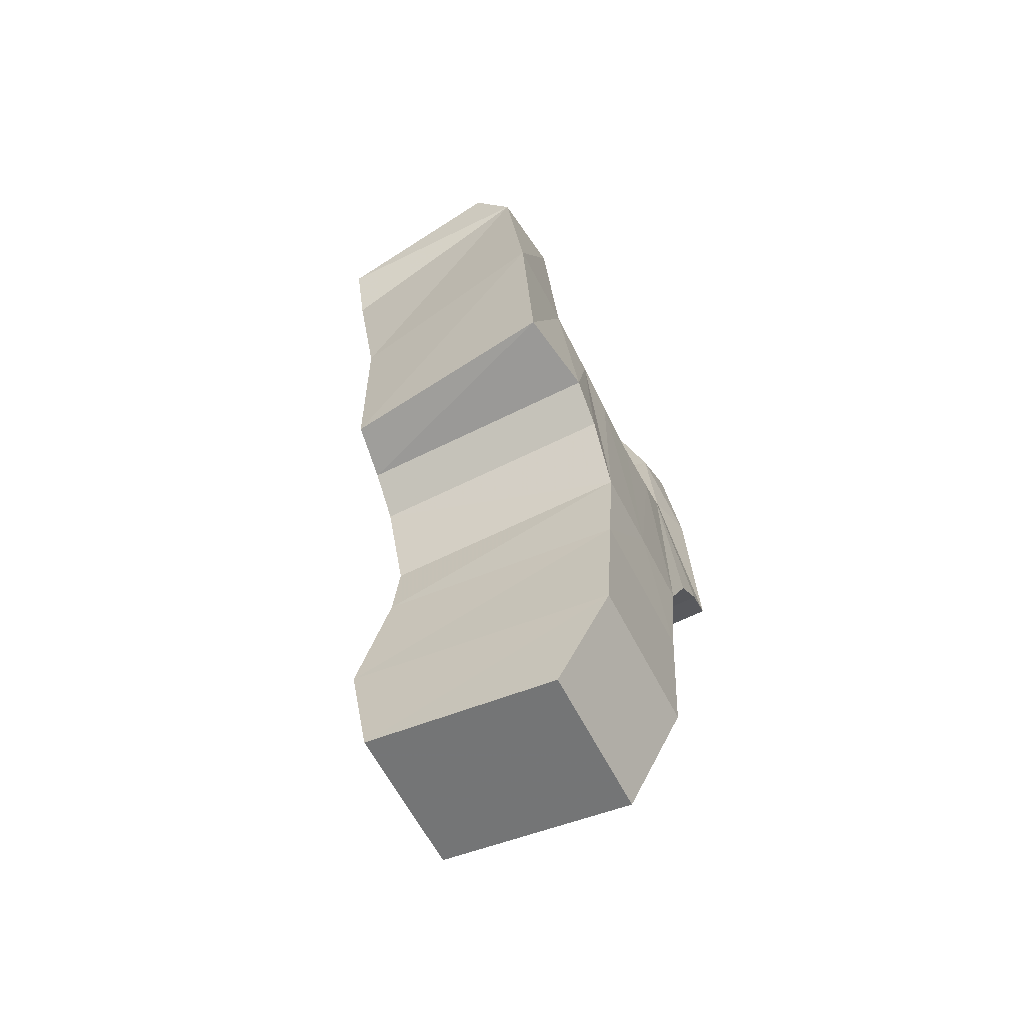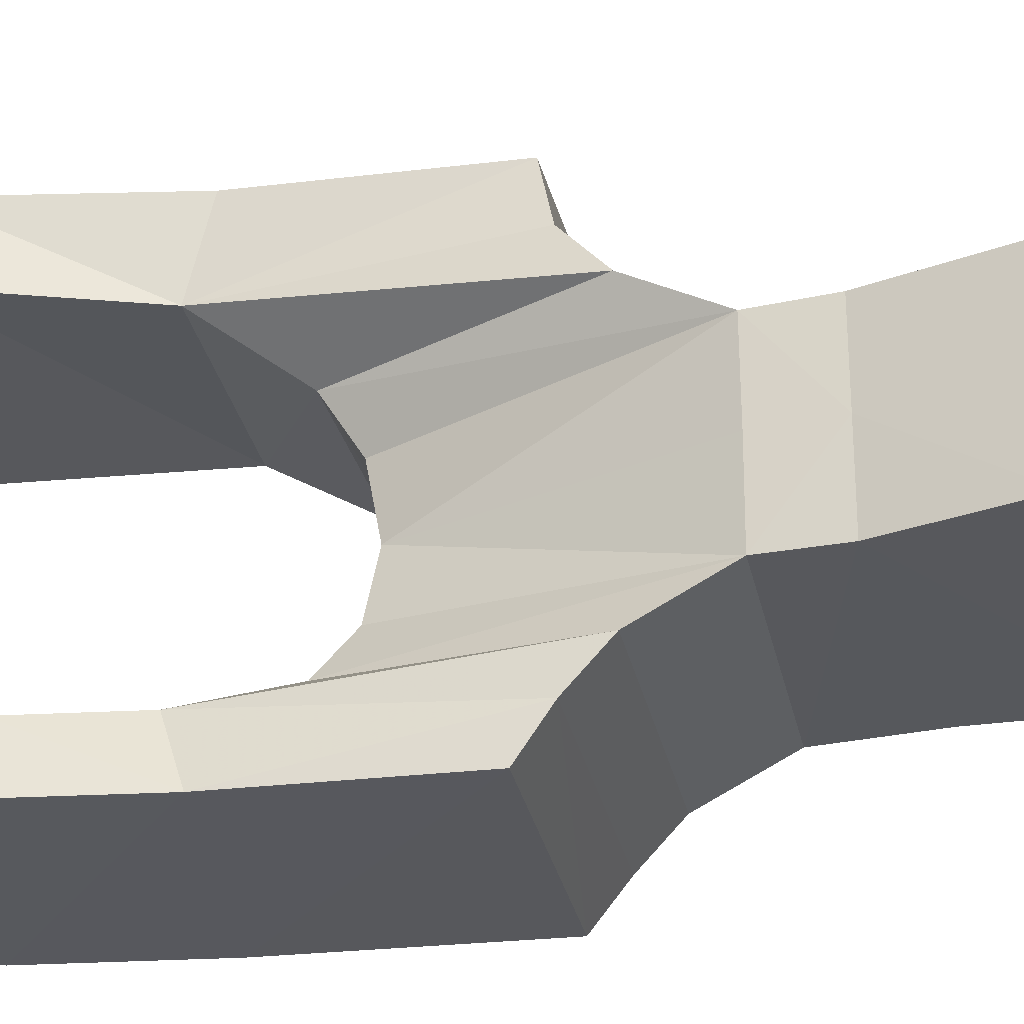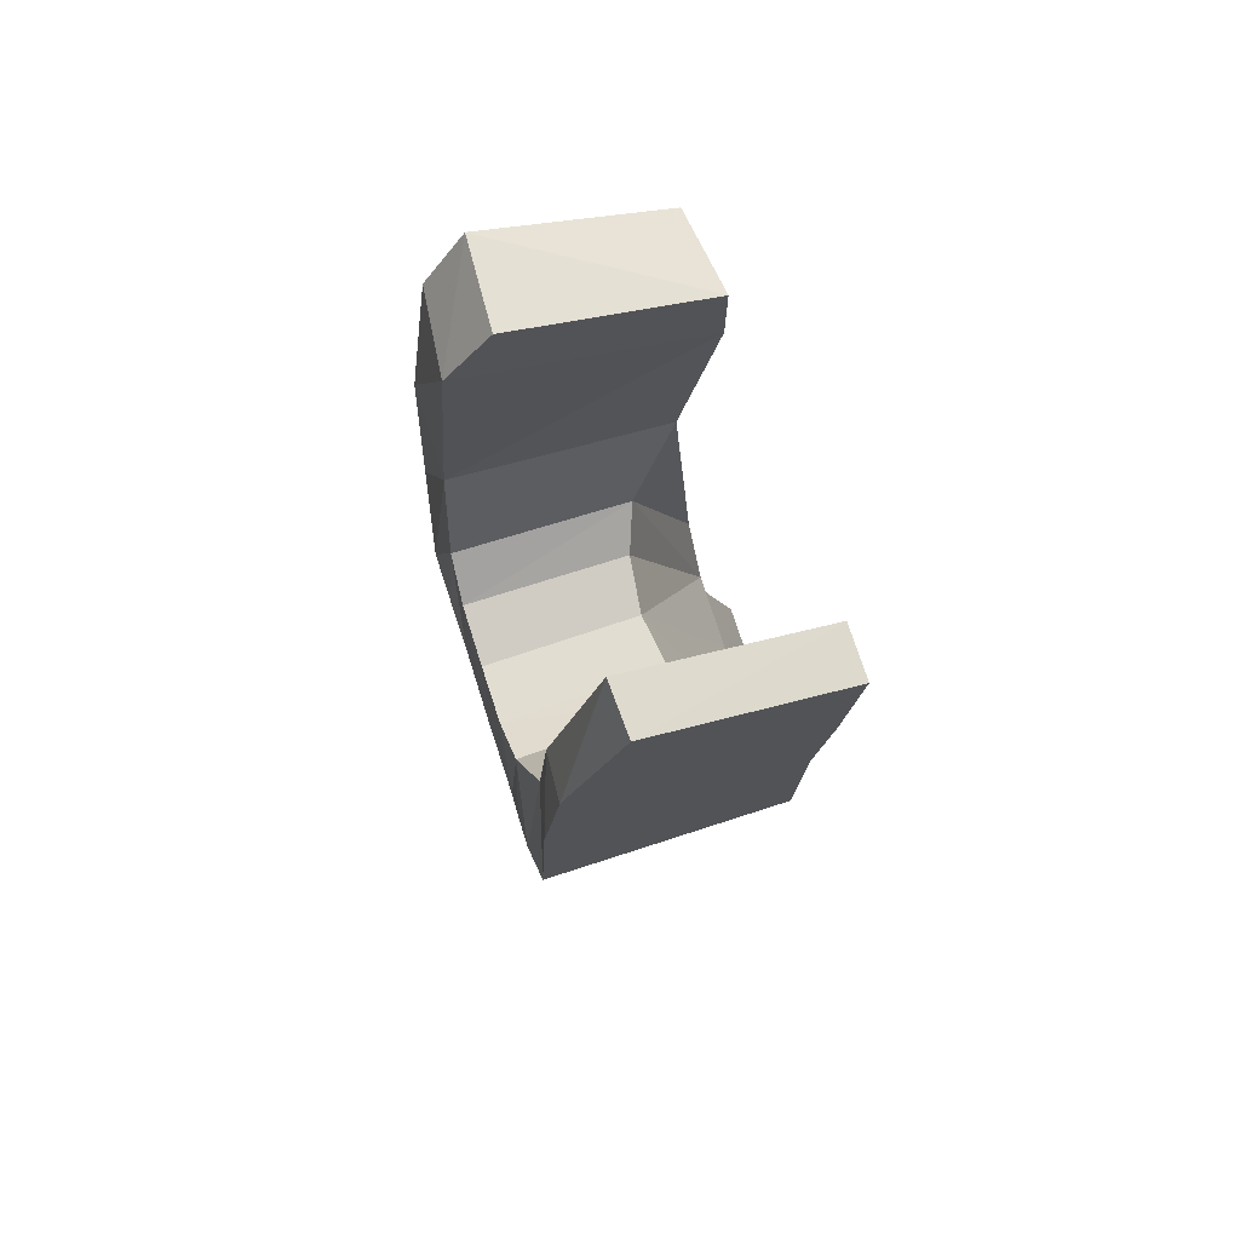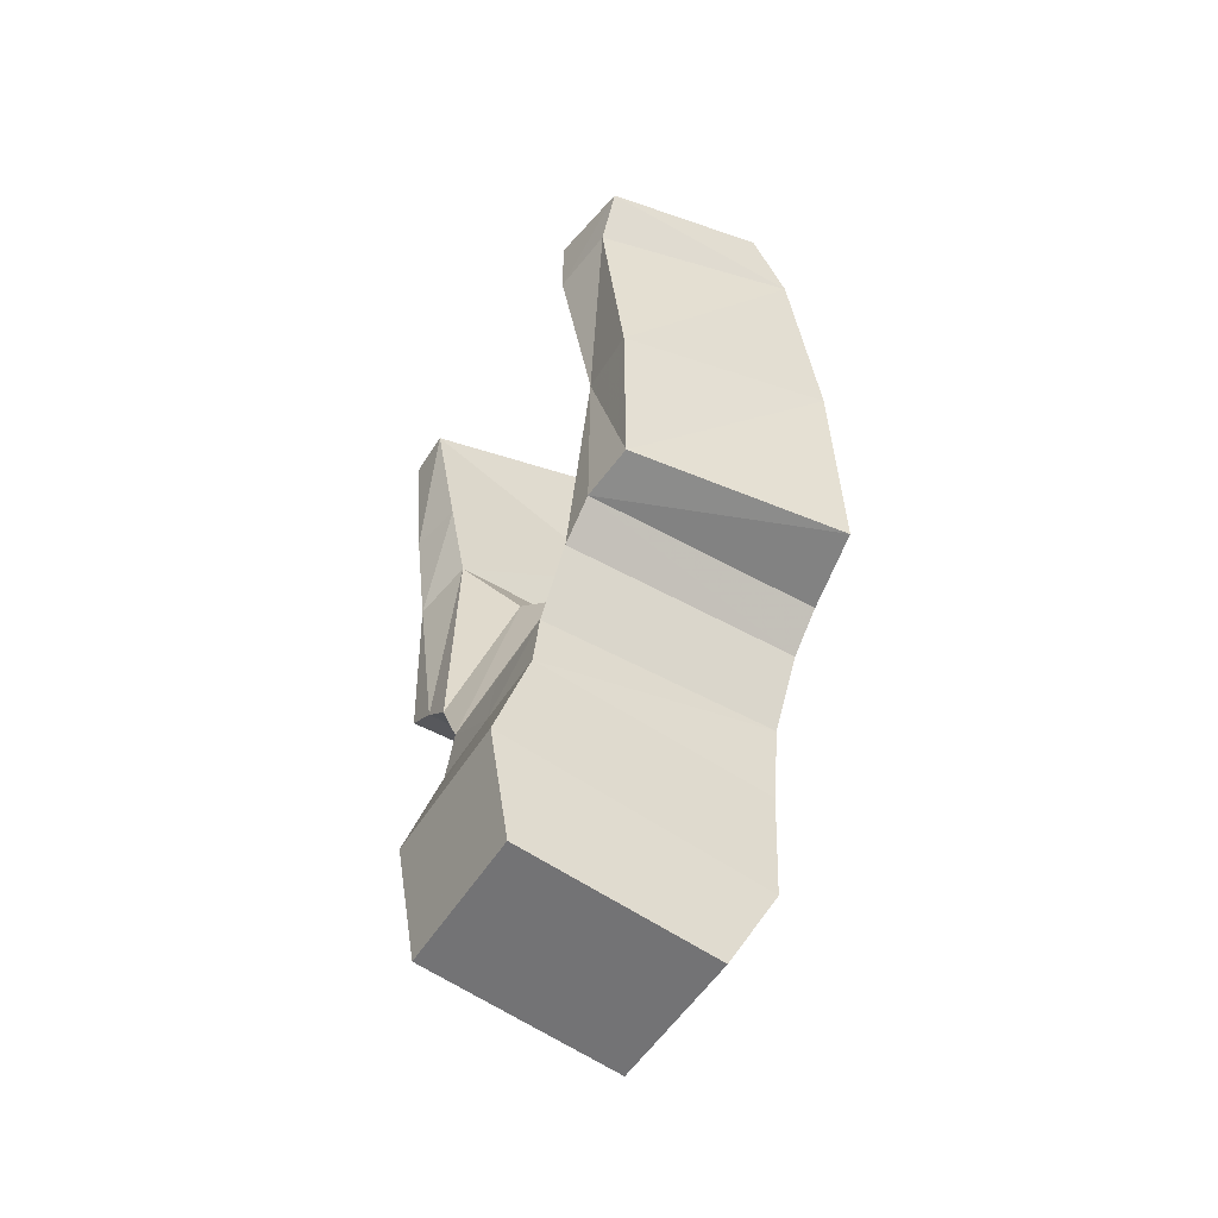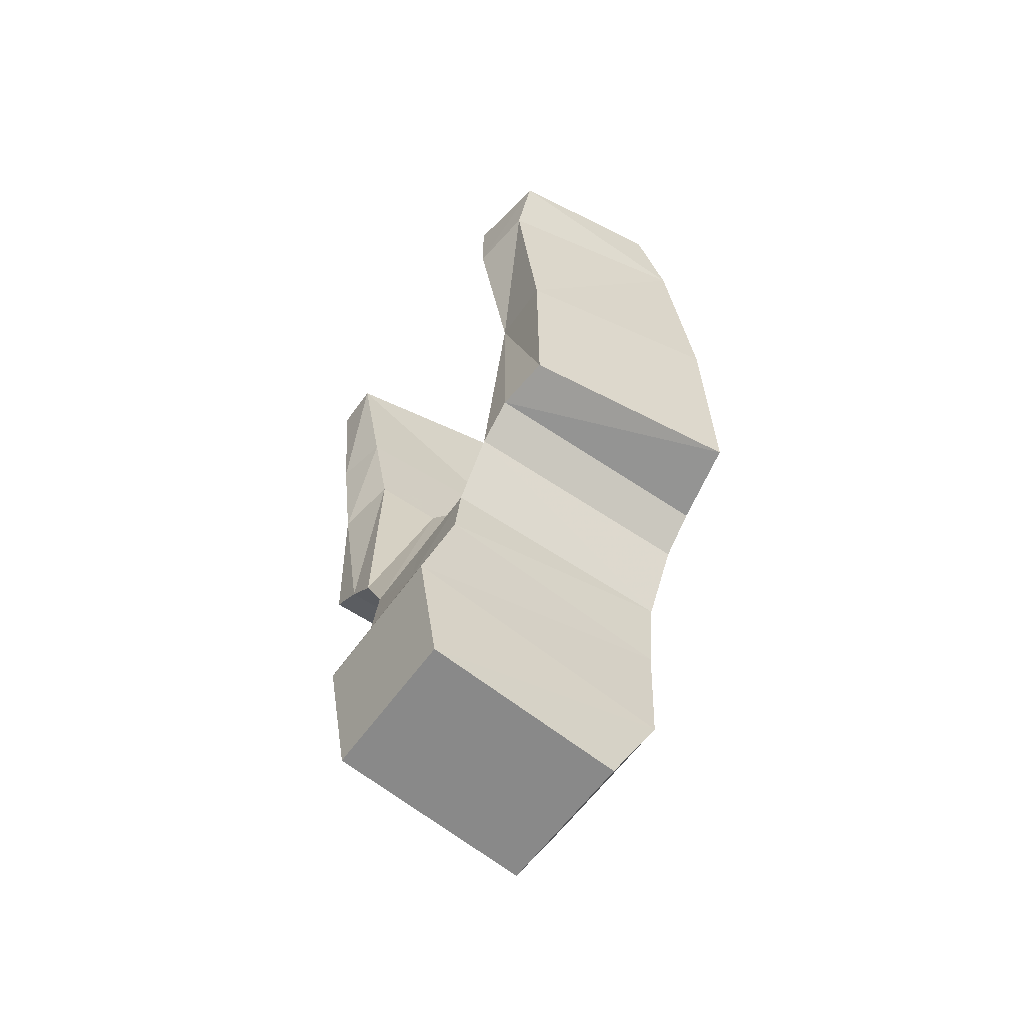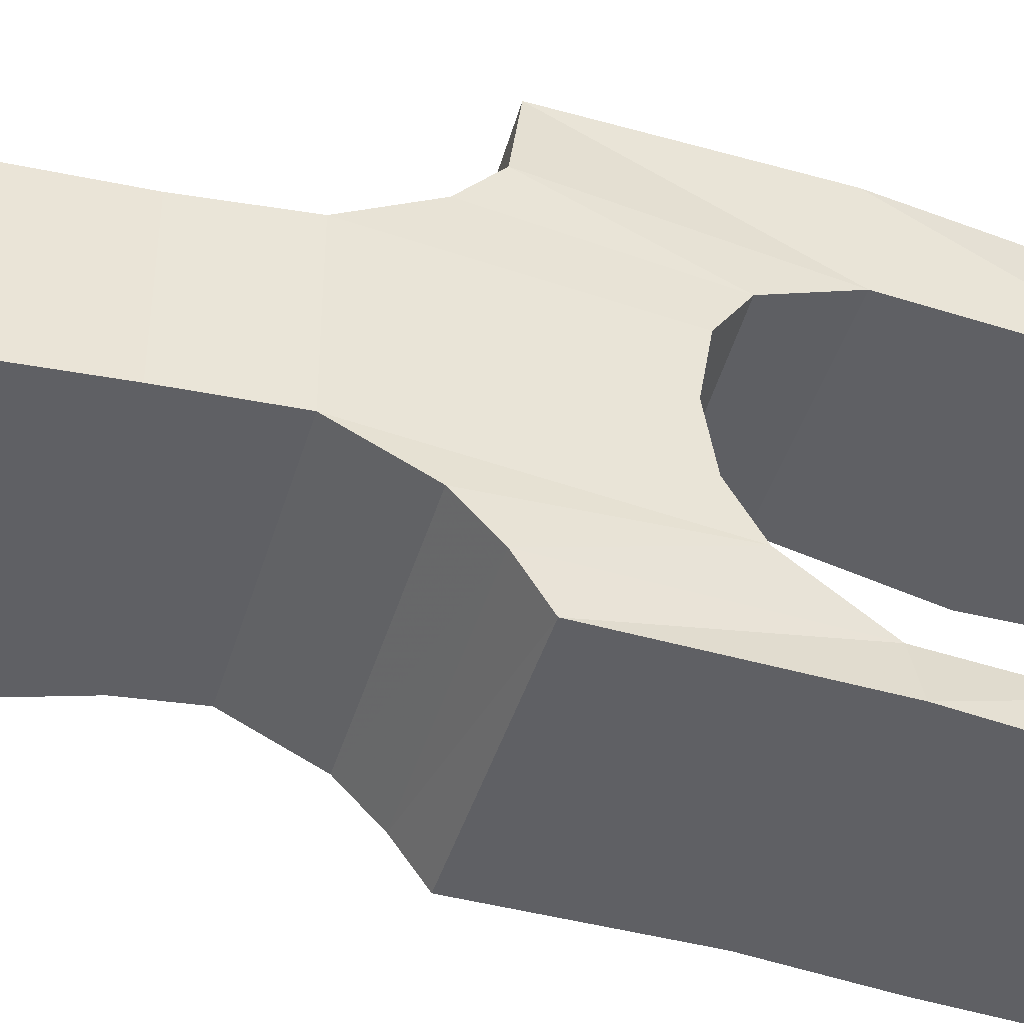
<metadata>
{"format":"obj","ext":"obj","renderer":"f3d","projection":"perspective","resolution":1024,"background":"white","views":[{"elev":-61.6,"azim":-153.0,"up":"+Z"},{"elev":-28.7,"azim":101.2,"up":"+Y"},{"elev":74.7,"azim":-17.9,"up":"+Z"},{"elev":-52.5,"azim":148.9,"up":"+Z"},{"elev":-59.2,"azim":144.9,"up":"+Z"},{"elev":-43.7,"azim":-106.2,"up":"+Y"}]}
</metadata>
<code>
v 10.31 6.169 65.88
v -0.9631 10.43 59.11
v 8.821 9.171 57.92
v -1.422 10.33 49.26
v 9.896 10.21 68.6
v 0.1566 10.09 68.86
v 8.748 9.134 49.2
v -2.07 6.721 48.68
v -2.042 5.074 47.14
v -1.996 -0.1005 43.93
v 9.288 -0.1005 43.93
v 9.297 3.413 43.95
v -1.699 -0.1005 53.81
v 8.524 5.826 58.86
v 5.479 2.382 54.49
v 9.977 9.25 65.9
v 5.178 -0.1005 54.08
v 6.177 4.205 55.69
v 10.31 6.169 69.26
v 1.757 6.169 72.01
v -1.353 -0.1005 34.13
v 10.23 -0.1005 30.8
v 11.19 -0.1005 36.18
v -1.353 3.417 34.13
v 1.182 -0.1005 29.4
v 9.621 -0.1005 41.18
v 9.587 3.459 41.18
v 11.19 3.471 36.18
v 10.23 3.424 30.8
v -1.978 3.421 43.94
v -1.665 3.327 39.79
v -1.668 -0.1005 39.79
v 9.1 6.721 48.68
v 9.174 5.074 47.14
v 1.182 3.418 29.4
v -0.9935 6.241 59.06
v -1.54 4.392 55.52
v -1.692 2.501 54.25
v 1.987 10.33 71.45
v 1.858 -8.663 72.01
v 10.31 -8.653 69.26
v 9.221 -8.656 57.92
v 9.04 -8.651 49.88
v 9.1 -6.922 48.68
v 9.174 -5.275 47.14
v 9.297 -3.614 43.95
v -1.978 -3.622 43.94
v 5.479 -2.583 54.49
v 6.177 -4.406 55.69
v -2.042 -5.275 47.14
v 8.524 -6.027 58.86
v -2.07 -6.922 48.68
v -1.517 -8.695 59.26
v 1.757 -6.37 72.01
v -0.9935 -6.442 59.06
v -1.54 -4.593 55.52
v -1.692 -2.702 54.25
v 9.288 -6.154 63.16
v -0.5879 -6.548 64.74
v 10.31 -6.37 69.26
v 11.19 -3.672 36.18
v 1.182 -3.619 29.4
v 10.23 -3.625 30.8
v -1.353 -3.618 34.13
v 9.587 -3.66 41.18
v -1.665 -3.528 39.79
v -0.7352 -8.729 65.74
v -1.892 -8.656 49.95
v 9.821 -8.656 63.04
v -0.2628 6.169 69.26
f 7 4 2 3
f 5 16 6 39
f 9 8 33 34
f 30 9 34 12
f 39 20 19 5
f 5 19 1 16
f 10 13 38 30
f 37 9 30 38
f 8 9 37 36
f 4 8 36 2
f 17 11 12 15
f 12 34 18 15
f 14 18 34 33
f 18 14 36 37
f 18 37 38 15
f 15 38 13 17
f 1 70 36 14
f 6 16 3 2
f 2 36 70 6
f 12 11 26 27
f 23 22 29 28
f 25 21 24 35
f 24 28 29 35
f 29 22 25 35
f 26 23 28 27
f 31 27 28 24
f 30 12 27 31
f 31 32 10 30
f 24 21 32 31
f 39 6 70 20
f 14 3 16 1
f 7 3 14 33
f 43 42 53 68
f 67 53 42 69
f 68 52 44 43
f 52 50 45 44
f 50 47 46 45
f 60 54 40 41
f 10 47 57 13
f 56 57 47 50
f 52 55 56 50
f 55 52 68 53
f 42 51 58 69
f 17 48 46 11
f 46 48 49 45
f 51 44 45 49
f 44 51 42 43
f 59 55 53 67
f 51 55 59 58
f 49 56 55 51
f 49 48 57 56
f 48 17 13 57
f 60 58 59 54
f 67 69 41 40
f 54 59 67 40
f 46 65 26 11
f 23 61 63 22
f 25 62 64 21
f 63 61 64 62
f 22 63 62 25
f 26 65 61 23
f 64 61 65 66
f 65 46 47 66
f 66 47 10 32
f 64 66 32 21
f 70 1 19 20
f 60 41 69 58
f 4 7 33 8

</code>
